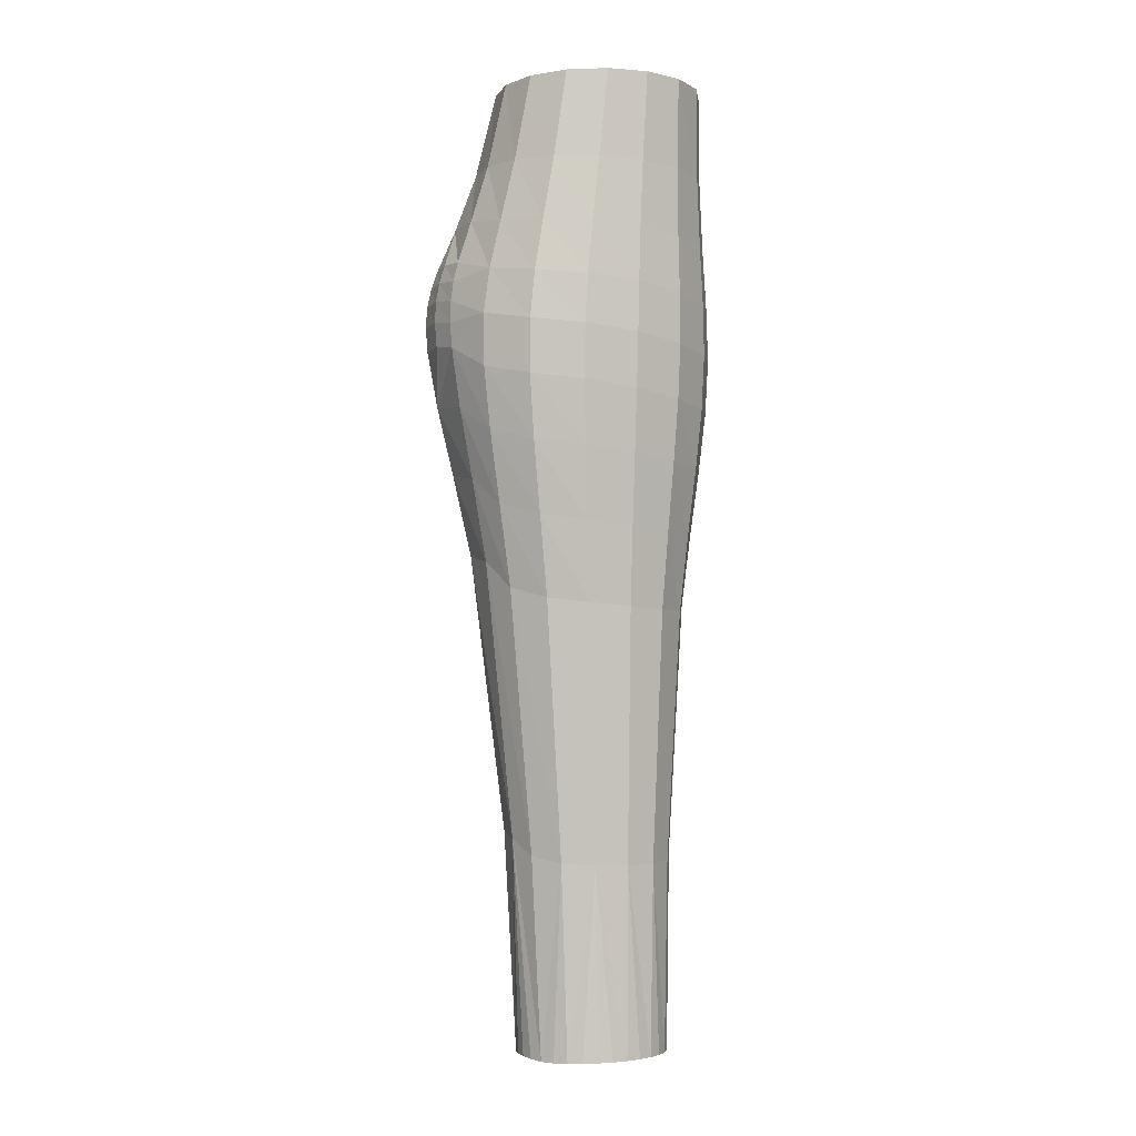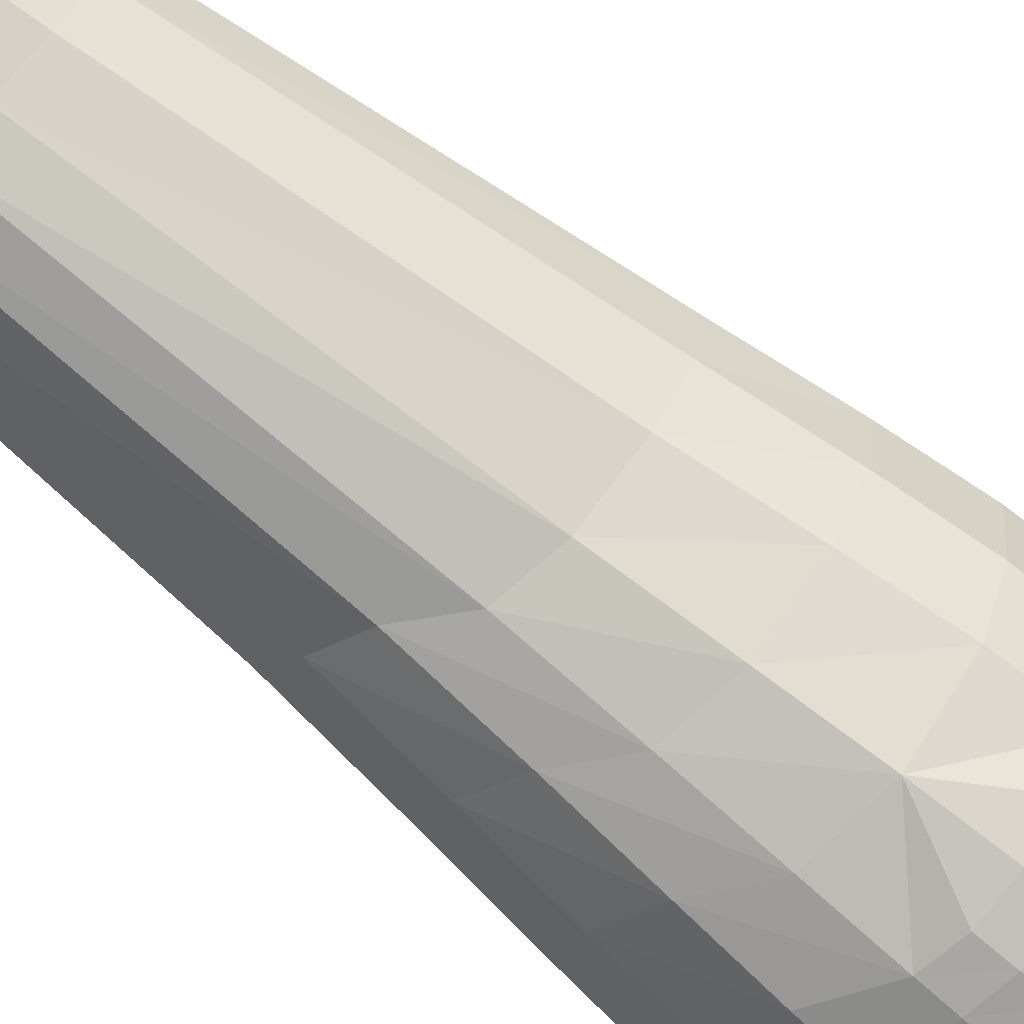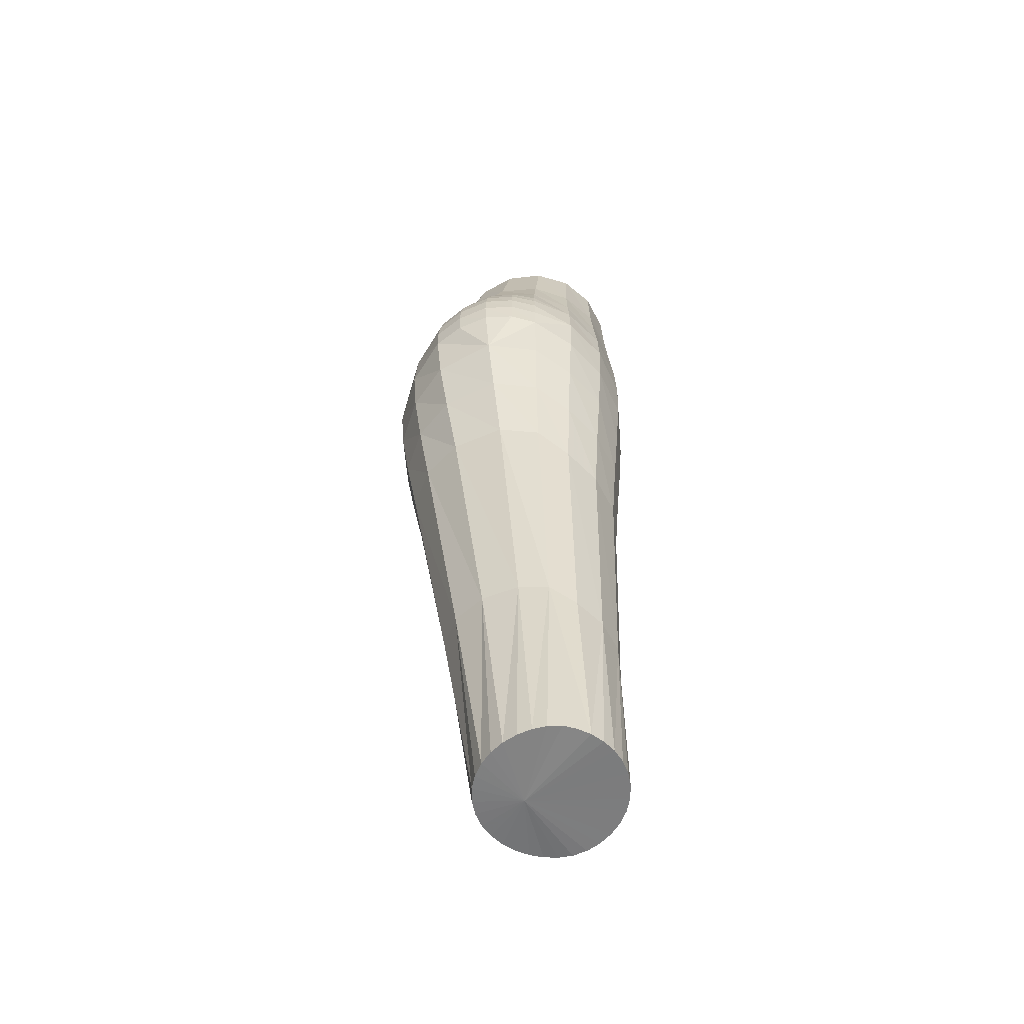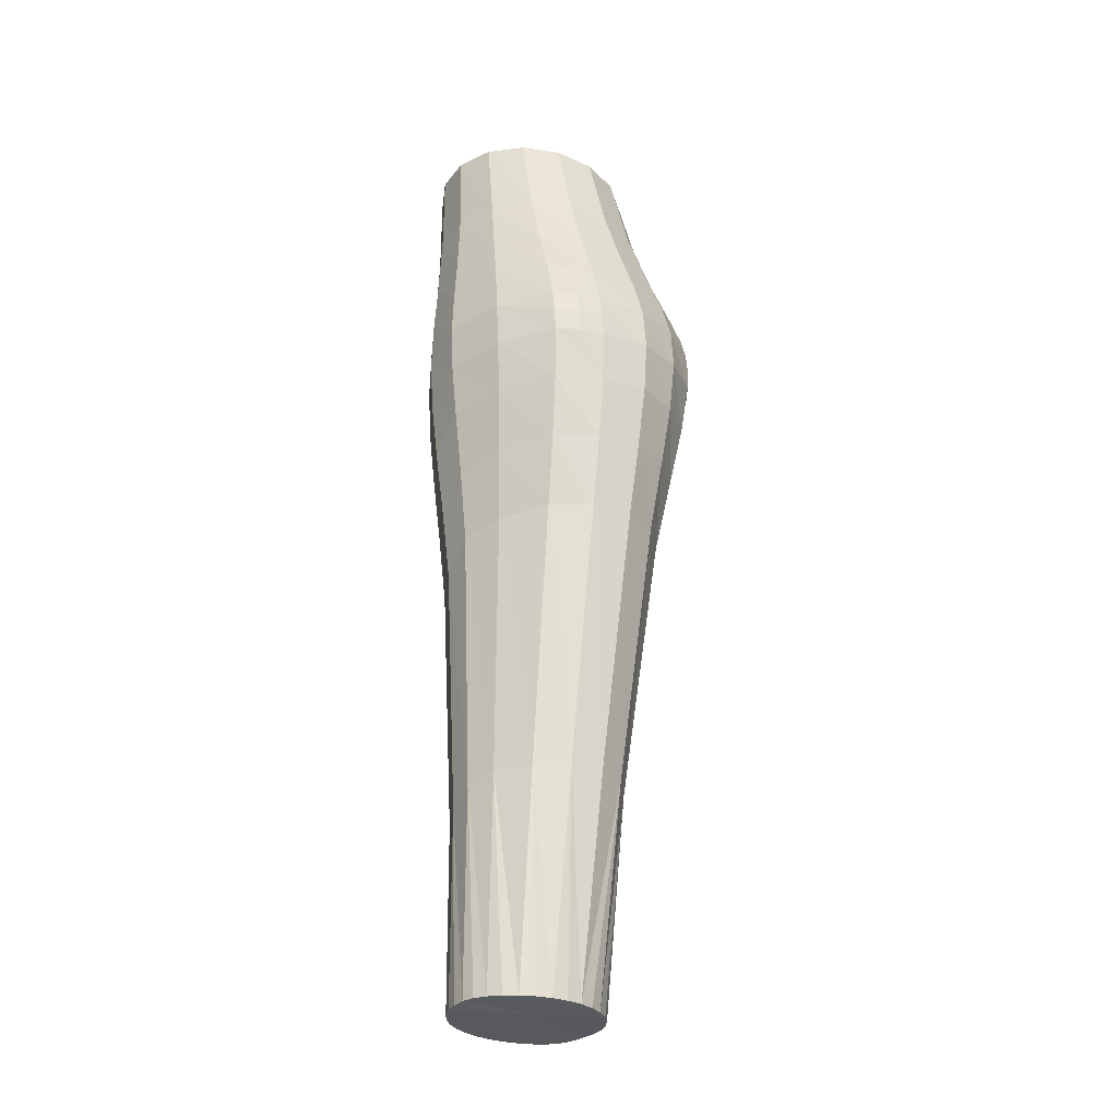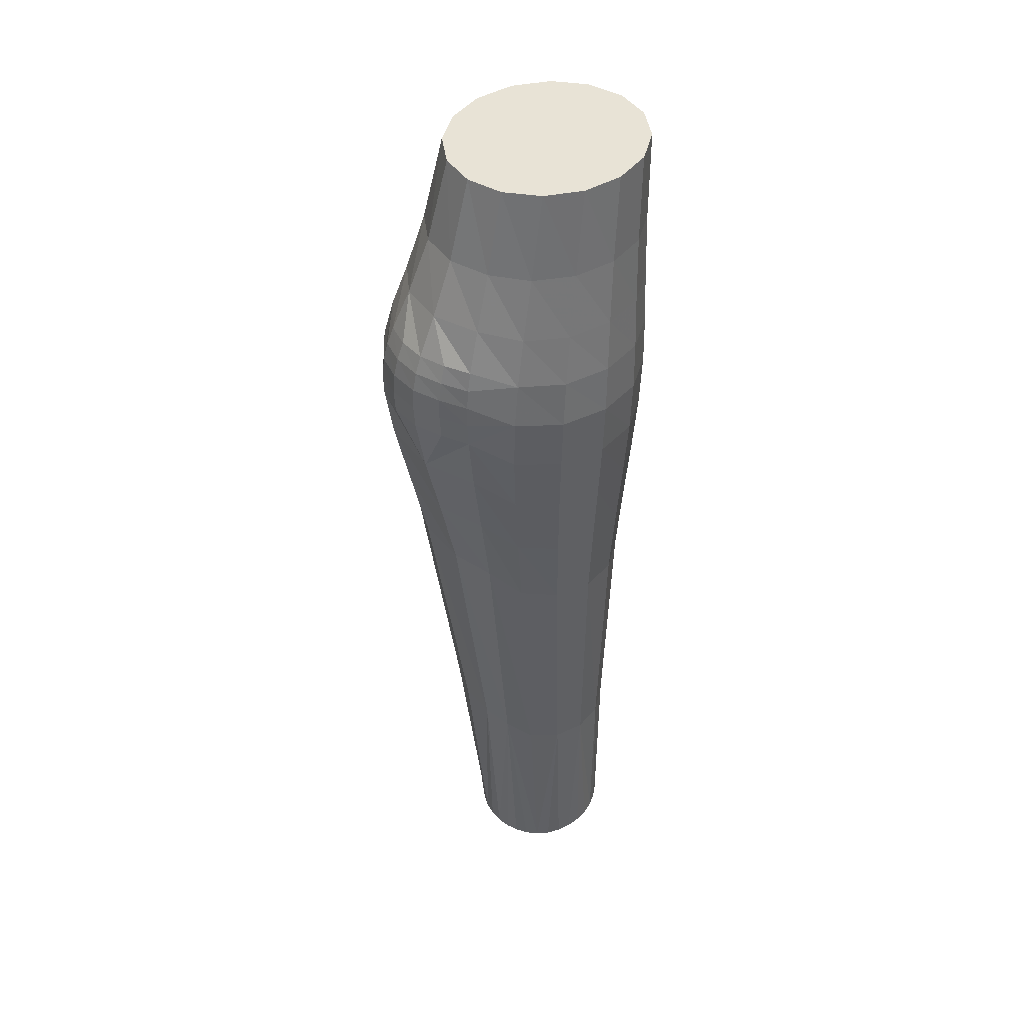
<metadata>
{"format":"obj","ext":"obj","renderer":"f3d","projection":"perspective","resolution":1024,"background":"white","views":[{"elev":-2.6,"azim":61.0,"up":"+Z"},{"elev":-78.0,"azim":-131.0,"up":"+Y"},{"elev":-59.2,"azim":-5.8,"up":"+Z"},{"elev":-30.7,"azim":-133.0,"up":"+Z"},{"elev":42.7,"azim":23.8,"up":"+Z"}]}
</metadata>
<code>
v -0.0399 -0.003084 0.1367
v 0.03751 -0.003398 0.1384
v -0.05472 -0.008964 -0.04768
v 0.03384 -0.008965 -0.06634
v -0.00478 -0.05082 -0.04893
v -0.001355 -0.04426 0.1372
v -0.06344 -0.01004 0.04574
v -0.006654 -0.06525 0.05153
v -0.05028 -0.04947 0.05071
v -0.02859 -0.03215 0.1367
v -0.05362 -0.007574 0.07923
v -0.04112 -0.04278 0.08173
v -0.05013 -0.02641 0.08044
v -0.03694 -0.01881 0.1366
v -0.04679 -0.005545 0.103
v -0.04357 -0.02279 0.1034
v -0.03473 -0.03753 0.104
v -0.05946 -0.03084 0.04823
v -0.05947 -0.009097 0.06146
v -0.05573 -0.02923 0.06343
v -0.04666 -0.04704 0.06544
v -0.00563 -0.05719 0.08277
v -0.0161 -0.04108 0.1369
v -0.02481 -0.05478 0.08272
v -0.02065 -0.04772 0.1045
v -0.004025 -0.05078 0.1048
v -0.02986 -0.06447 0.05235
v -0.02806 -0.06084 0.06686
v -0.04123 -0.05822 0.05165
v -0.03836 -0.05507 0.06624
v -0.04007 -0.05699 0.05905
v -0.04878 -0.04854 0.05816
v -0.02918 -0.06305 0.05973
v -0.006422 -0.06237 0.06653
v -0.01785 -0.06632 0.05266
v -0.01701 -0.06292 0.0672
v -0.01756 -0.06501 0.06006
v -0.006592 -0.06417 0.05916
v -0.0395 -0.03872 -0.04613
v -0.0632 -0.01012 0.007165
v -0.04879 -0.04679 0.01141
v -0.05892 -0.02945 0.009413
v -0.06467 -0.01035 0.02825
v -0.06051 -0.03085 0.03083
v -0.05095 -0.04929 0.0333
v -0.0505 -0.02481 -0.04667
v -0.05967 -0.009582 -0.01799
v -0.05536 -0.02723 -0.01633
v -0.04468 -0.04293 -0.01505
v -0.006245 -0.06145 0.0105
v -0.02783 -0.06081 0.01245
v -0.02973 -0.06435 0.0348
v -0.04148 -0.05809 0.03418
v -0.05102 -0.04973 0.04255
v -0.04171 -0.0586 0.04349
v -0.03005 -0.06492 0.04417
v -0.006568 -0.06483 0.03341
v -0.01762 -0.06607 0.03498
v -0.01787 -0.06669 0.04442
v -0.00664 -0.06549 0.04307
v -0.02116 -0.04921 -0.04629
v -0.02477 -0.05528 -0.01462
v -0.005659 -0.05636 -0.01701
v 0.0407 -0.009554 0.03727
v 0.02597 -0.03237 0.1379
v 0.02626 -0.04808 0.04158
v 0.02575 -0.04235 0.0796
v 0.01341 -0.0412 0.1376
v 0.0113 -0.05299 0.08056
v 0.01194 -0.04727 0.1044
v 0.02554 -0.03757 0.1043
v 0.01093 -0.05991 0.0446
v 0.01109 -0.05749 0.06197
v 0.02615 -0.04607 0.05996
v 0.03916 -0.007574 0.07784
v 0.03443 -0.0191 0.1382
v 0.03561 -0.02641 0.07887
v 0.03473 -0.023 0.1042
v 0.03806 -0.005777 0.1039
v 0.03691 -0.0304 0.03962
v 0.03652 -0.02898 0.05856
v 0.04024 -0.008822 0.05678
v 0.02144 -0.03823 -0.06311
v 0.02437 -0.04548 -0.003628
v 0.009755 -0.05647 0.0005674
v 0.01048 -0.05946 0.02463
v 0.02564 -0.04779 0.02085
v 0.00855 -0.04717 -0.05902
v 0.009019 -0.05201 -0.02739
v 0.02283 -0.042 -0.03168
v 0.03833 -0.00969 -0.008285
v 0.03466 -0.02906 -0.0059
v 0.03626 -0.03036 0.01859
v 0.04004 -0.009807 0.01604
v 0.03056 -0.02482 -0.06487
v 0.03259 -0.02703 -0.03376
v 0.03609 -0.009357 -0.03574
v -0.006984 -0.004832 -0.2386
v -0.02597 -0.008336 -0.2384
v -0.01715 -0.02952 -0.2381
v -0.02367 -0.0198 -0.2383
v -0.03841 -0.008236 -0.1524
v -0.03507 -0.02082 -0.1524
v -0.02568 -0.03153 -0.1527
v -0.02538 -0.01418 -0.2384
v -0.02088 -0.02497 -0.2382
v 0.002662 -0.03834 -0.2374
v -0.007642 -0.03603 -0.2376
v -0.01241 -0.03882 -0.1533
v -0.0008231 -0.04122 -0.1551
v -0.01262 -0.03325 -0.2379
v -0.002521 -0.03774 -0.2374
v 0.02192 -0.0297 -0.2378
v 0.01294 -0.03612 -0.2379
v 0.01019 -0.03875 -0.161
v 0.02071 -0.03171 -0.1632
v 0.007868 -0.03779 -0.2376
v 0.0177 -0.03339 -0.238
v 0.03022 -0.008591 -0.2373
v 0.02801 -0.02003 -0.2375
v 0.02806 -0.0211 -0.1639
v 0.03073 -0.008541 -0.1643
v 0.0254 -0.02519 -0.2376
v 0.02963 -0.01443 -0.2374
v -0.001035 0.03829 0.1379
v -0.004915 0.03298 -0.05543
v -0.007147 0.04528 0.03895
v 0.02637 0.026 0.1384
v 0.02634 0.02927 0.0328
v 0.02605 0.0276 0.07555
v 0.03469 0.01249 0.1384
v 0.03583 0.01145 0.07668
v 0.03499 0.01164 0.1035
v 0.02593 0.02645 0.1029
v 0.03701 0.01146 0.03487
v 0.03668 0.01152 0.05488
v 0.02633 0.02878 0.05317
v -0.005606 0.04222 0.07697
v 0.01382 0.03506 0.1382
v 0.01151 0.03841 0.07519
v 0.01231 0.03637 0.1026
v -0.003773 0.03989 0.1028
v 0.01077 0.04115 0.03294
v 0.01109 0.0403 0.05297
v -0.006682 0.04432 0.05682
v 0.02168 0.02064 -0.06758
v 0.02445 0.02639 -0.01201
v 0.03476 0.00984 -0.01044
v 0.03635 0.01091 0.01356
v 0.02569 0.02846 0.01155
v 0.03074 0.007047 -0.0673
v 0.03274 0.008478 -0.03733
v 0.02299 0.02361 -0.03826
v -0.006747 0.04129 -0.00155
v 0.009584 0.03744 -0.01065
v 0.01026 0.04016 0.01224
v -0.007143 0.04423 0.02007
v 0.008646 0.02975 -0.06511
v 0.008971 0.03371 -0.03625
v -0.005994 0.03727 -0.02652
v -0.02853 0.02622 0.1372
v -0.0509 0.02895 0.04194
v -0.04133 0.02761 0.07767
v -0.01591 0.03518 0.1375
v -0.02491 0.03842 0.07741
v -0.02053 0.03646 0.1027
v -0.03474 0.02662 0.1026
v -0.03041 0.04099 0.04088
v -0.02841 0.04021 0.05799
v -0.04711 0.0286 0.05865
v -0.03696 0.01278 0.1369
v -0.05031 0.01145 0.07824
v -0.04363 0.01186 0.1027
v -0.05988 0.01102 0.04348
v -0.05604 0.01127 0.05975
v -0.03969 0.02066 -0.05057
v -0.04936 0.02611 0.003041
v -0.02835 0.0373 0.001513
v -0.03034 0.03998 0.02265
v -0.05161 0.0281 0.024
v -0.02129 0.02977 -0.0521
v -0.02511 0.03365 -0.02319
v -0.04507 0.02347 -0.02161
v -0.05931 0.009449 0.004887
v -0.06095 0.01042 0.0258
v -0.0565 0.02056 0.04263
v -0.05746 0.01983 0.02484
v -0.05168 0.0287 0.0333
v -0.05739 0.02031 0.03408
v -0.06079 0.01077 0.035
v -0.05068 0.007051 -0.04907
v -0.05565 0.008274 -0.01988
v 0.0222 0.01283 -0.2376
v 0.02819 0.002984 -0.2374
v 0.02828 0.004168 -0.1643
v 0.02106 0.01498 -0.1639
v 0.02973 -0.002696 -0.2373
v 0.02564 0.008226 -0.2375
v 0.002865 0.0218 -0.2371
v 0.01322 0.01944 -0.2377
v 0.01049 0.02225 -0.162
v -0.000633 0.02486 -0.1561
v 0.01799 0.01662 -0.2377
v 0.008112 0.02119 -0.2374
v -0.01711 0.01301 -0.2379
v -0.007518 0.01954 -0.2374
v -0.01225 0.02238 -0.1541
v -0.0256 0.0152 -0.1533
v -0.00236 0.02124 -0.2371
v -0.01254 0.01676 -0.2376
v -0.02368 0.00322 -0.2382
v -0.03508 0.004452 -0.1527
v -0.02088 0.008439 -0.2381
v -0.0254 -0.002446 -0.2383
g body11poly
f 95 4 96
f 61 5 62
f 35 8 37
f 32 21 20
f 13 12 16
f 15 11 13
f 1 15 16
f 14 16 17
f 19 7 18
f 11 19 20
f 13 20 21
f 25 24 22
f 17 12 24
f 10 17 25
f 23 25 26
f 29 27 31
f 28 24 12
f 9 29 32
f 21 32 31
f 30 31 33
f 34 22 24
f 27 35 33
f 28 33 37
f 36 37 38
f 46 39 48
f 42 41 44
f 43 40 42
f 7 43 44
f 54 9 18
f 47 3 46
f 40 47 48
f 42 48 49
f 58 52 51
f 45 41 51
f 55 53 52
f 54 45 53
f 9 54 55
f 29 55 56
f 59 58 57
f 56 52 58
f 27 56 59
f 35 59 60
f 39 61 49
f 41 49 62
f 51 62 63
f 81 80 64
f 72 66 73
f 70 69 67
f 26 22 69
f 6 26 70
f 68 70 71
f 8 72 73
f 22 34 73
f 69 73 74
f 78 77 75
f 71 67 77
f 65 71 78
f 76 78 79
f 74 66 80
f 67 74 81
f 77 81 82
f 88 83 89
f 86 85 84
f 57 50 85
f 72 8 60
f 72 86 87
f 5 88 63
f 50 63 89
f 85 89 90
f 93 92 91
f 87 84 92
f 66 87 93
f 80 93 94
f 83 95 90
f 84 90 96
f 92 96 97
f 106 100 104
f 105 101 103
f 3 102 103
f 46 103 104
f 110 109 108
f 111 108 109
f 39 104 109
f 61 109 110
f 118 113 116
f 110 107 117
f 5 110 115
f 88 115 116
f 119 122 121
f 123 120 121
f 83 116 121
f 95 121 122
f 192 191 3
f 158 126 159
f 143 127 144
f 135 129 136
f 133 132 130
f 79 75 132
f 2 79 133
f 131 133 134
f 82 64 135
f 75 82 136
f 132 136 137
f 141 140 138
f 134 130 140
f 128 134 141
f 139 141 142
f 137 129 143
f 130 137 144
f 140 144 145
f 151 146 152
f 148 147 149
f 94 91 148
f 64 94 149
f 135 149 150
f 97 4 151
f 91 97 152
f 148 152 153
f 156 155 154
f 150 147 155
f 129 150 156
f 143 156 157
f 146 158 153
f 147 153 159
f 155 159 160
f 175 174 7
f 168 162 169
f 166 165 163
f 142 138 165
f 125 142 166
f 164 166 167
f 145 127 168
f 138 145 169
f 165 169 170
f 173 172 11
f 167 163 172
f 161 167 173
f 171 173 15
f 186 174 175
f 163 170 175
f 172 175 19
f 181 176 182
f 179 178 177
f 157 154 178
f 127 157 179
f 168 179 180
f 160 126 181
f 154 160 182
f 178 182 183
f 185 184 40
f 180 177 184
f 189 187 185
f 188 180 187
f 162 188 189
f 186 189 190
f 43 7 174
f 183 176 191
f 177 183 192
f 184 192 47
f 195 194 198
f 122 119 197
f 4 122 195
f 151 195 196
f 199 202 201
f 196 193 203
f 146 196 201
f 158 201 202
f 207 206 210
f 202 199 209
f 126 202 207
f 181 207 208
f 206 209 98
f 205 210 98
f 99 102 212
f 208 205 213
f 176 208 212
f 191 212 102
f 213 205 98
f 211 213 98
f 214 211 98
f 4 97 96
f 5 63 62
f 8 38 37
f 20 18 9
f 20 9 32
f 12 17 16
f 13 16 15
f 16 14 1
f 17 10 14
f 18 20 19
f 20 13 11
f 21 12 13
f 22 26 25
f 24 25 17
f 25 23 10
f 26 6 23
f 27 33 31
f 12 21 30
f 30 28 12
f 29 31 32
f 31 30 21
f 33 28 30
f 24 28 36
f 36 34 24
f 35 37 33
f 37 36 28
f 38 34 36
f 39 49 48
f 41 45 44
f 42 44 43
f 44 18 7
f 18 44 45
f 18 45 54
f 46 48 47
f 48 42 40
f 49 41 42
f 51 50 57
f 51 57 58
f 51 52 53
f 53 45 51
f 52 56 55
f 53 55 54
f 55 29 9
f 56 27 29
f 57 60 59
f 58 59 56
f 59 35 27
f 60 8 35
f 61 62 49
f 62 51 41
f 63 50 51
f 64 82 81
f 66 74 73
f 67 71 70
f 69 70 26
f 70 68 6
f 71 65 68
f 73 34 38
f 38 8 73
f 73 69 22
f 74 67 69
f 75 79 78
f 77 78 71
f 78 76 65
f 79 2 76
f 80 81 74
f 81 77 67
f 82 75 77
f 83 90 89
f 84 87 86
f 85 86 57
f 57 86 72
f 60 57 72
f 87 66 72
f 88 89 63
f 89 85 50
f 90 84 85
f 91 94 93
f 92 93 87
f 93 80 66
f 94 64 80
f 95 96 90
f 96 92 84
f 97 91 92
f 104 103 101
f 104 101 106
f 103 102 99
f 103 99 105
f 103 46 3
f 104 39 46
f 98 105 99
f 98 101 105
f 98 106 101
f 98 100 106
f 112 107 110
f 108 112 110
f 109 104 100
f 109 100 111
f 109 61 39
f 110 5 61
f 98 111 100
f 98 108 111
f 98 112 108
f 98 107 112
f 116 115 114
f 116 114 118
f 114 115 110
f 117 114 110
f 115 88 5
f 116 83 88
f 98 117 107
f 98 114 117
f 98 118 114
f 98 113 118
f 121 120 124
f 124 119 121
f 121 116 113
f 121 113 123
f 121 95 83
f 122 4 95
f 98 123 113
f 98 120 123
f 98 124 120
f 98 119 124
f 3 47 192
f 126 160 159
f 127 145 144
f 129 137 136
f 130 134 133
f 132 133 79
f 133 131 2
f 134 128 131
f 135 136 82
f 136 132 75
f 137 130 132
f 138 142 141
f 140 141 134
f 141 139 128
f 142 125 139
f 143 144 137
f 144 140 130
f 145 138 140
f 146 153 152
f 147 150 149
f 148 149 94
f 149 135 64
f 150 129 135
f 151 152 97
f 152 148 91
f 153 147 148
f 154 157 156
f 155 156 150
f 156 143 129
f 157 127 143
f 158 159 153
f 159 155 147
f 160 154 155
f 7 19 175
f 162 170 169
f 163 167 166
f 165 166 142
f 166 164 125
f 167 161 164
f 168 169 145
f 169 165 138
f 170 163 165
f 11 15 173
f 172 173 167
f 173 171 161
f 15 1 171
f 175 170 162
f 175 162 186
f 175 172 163
f 19 11 172
f 176 183 182
f 177 180 179
f 178 179 157
f 179 168 127
f 188 162 168
f 168 180 188
f 181 182 160
f 182 178 154
f 183 177 178
f 40 43 185
f 184 185 187
f 187 180 184
f 185 190 189
f 187 189 188
f 189 186 162
f 190 174 186
f 190 185 43
f 43 174 190
f 191 192 183
f 192 184 177
f 47 40 184
f 193 196 195
f 198 193 195
f 194 195 122
f 197 194 122
f 195 151 4
f 196 146 151
f 98 197 119
f 98 194 197
f 98 198 194
f 98 193 198
f 201 200 204
f 204 199 201
f 200 201 196
f 203 200 196
f 201 158 146
f 202 126 158
f 98 203 193
f 98 200 203
f 98 204 200
f 98 199 204
f 205 208 207
f 210 205 207
f 206 207 202
f 202 209 206
f 207 181 126
f 208 176 181
f 209 199 98
f 98 210 206
f 212 211 214
f 214 99 212
f 211 212 208
f 213 211 208
f 212 191 176
f 102 3 191
f 98 99 214
f 1 14 10 23 6 68 65 76 2 131 128 139 125 164 161 171

</code>
